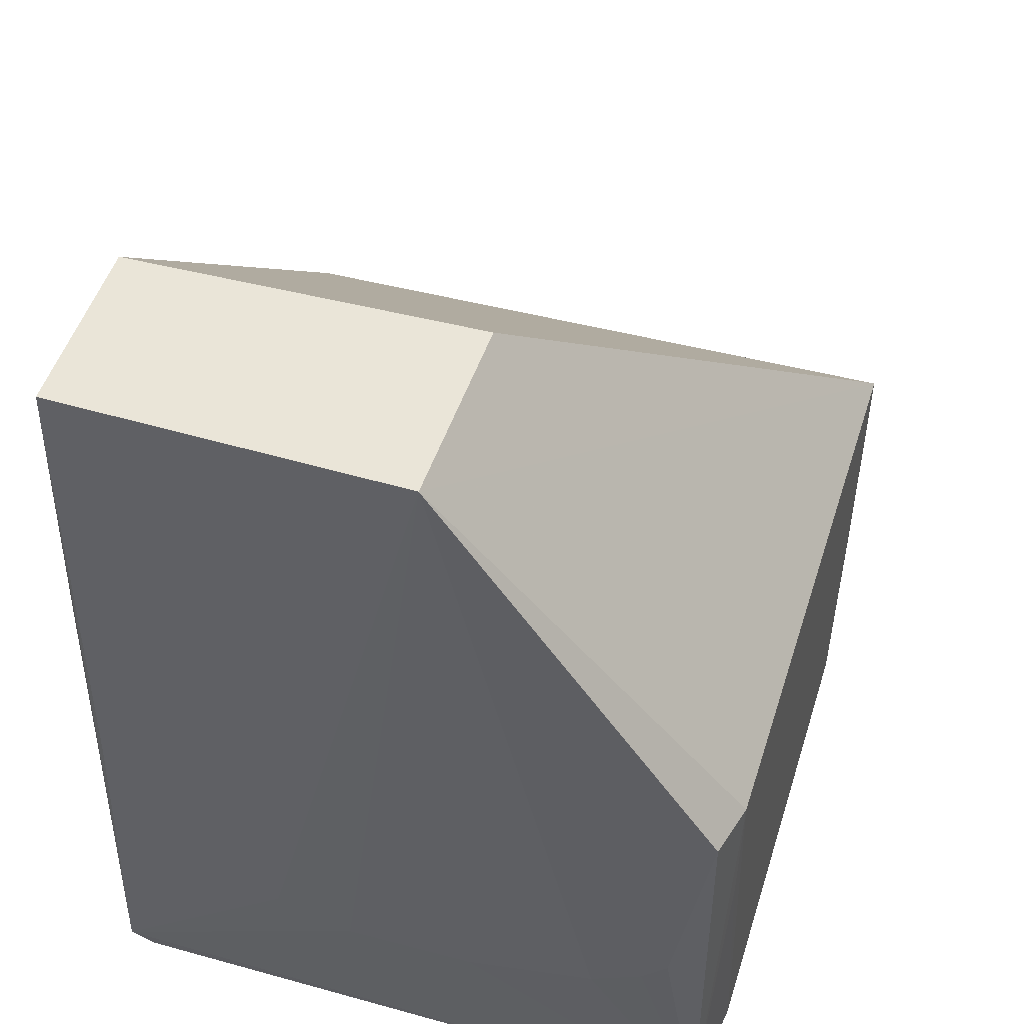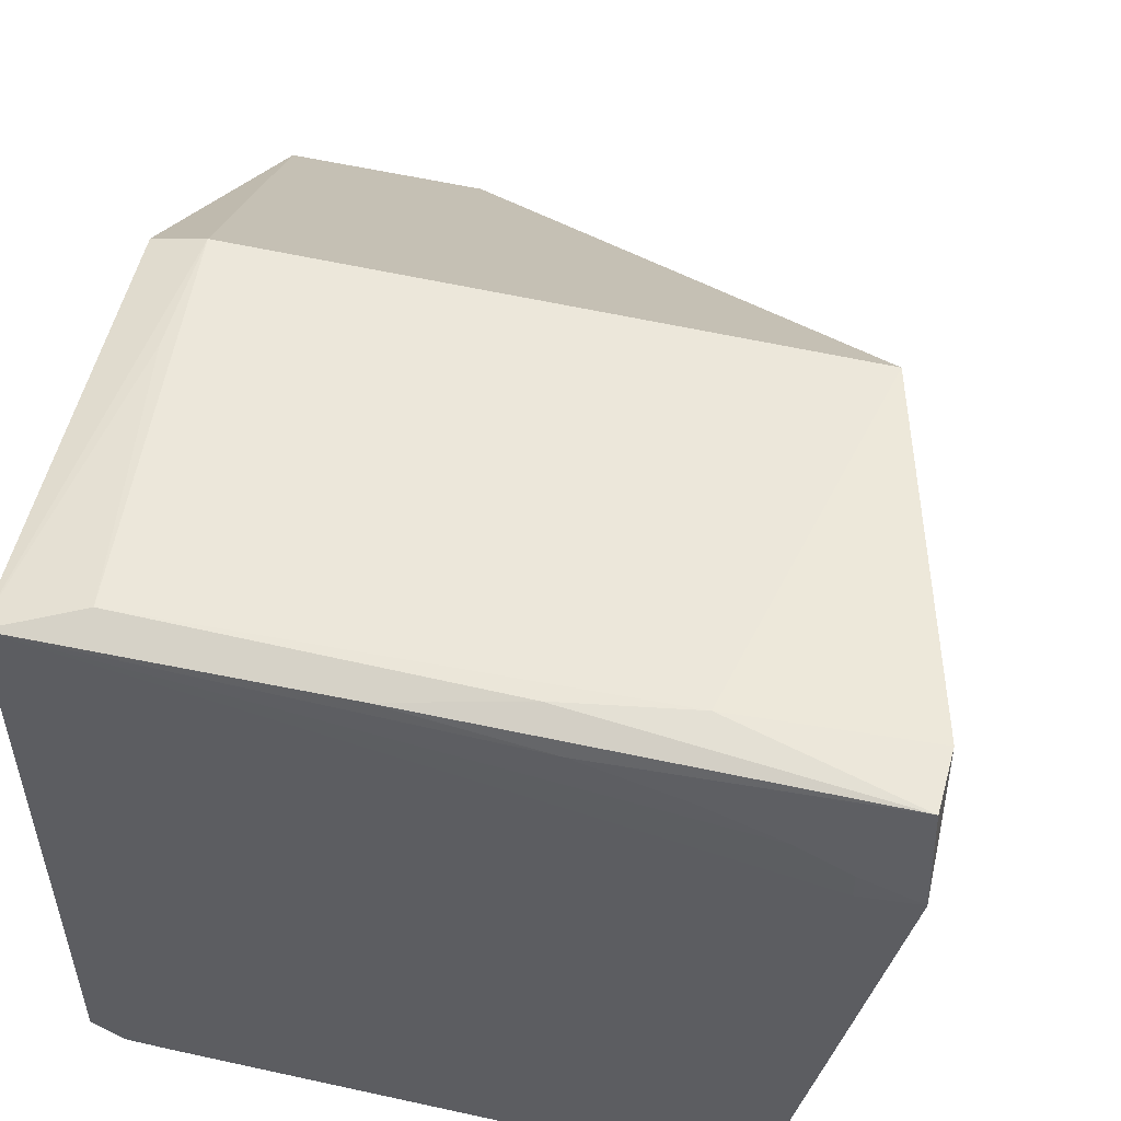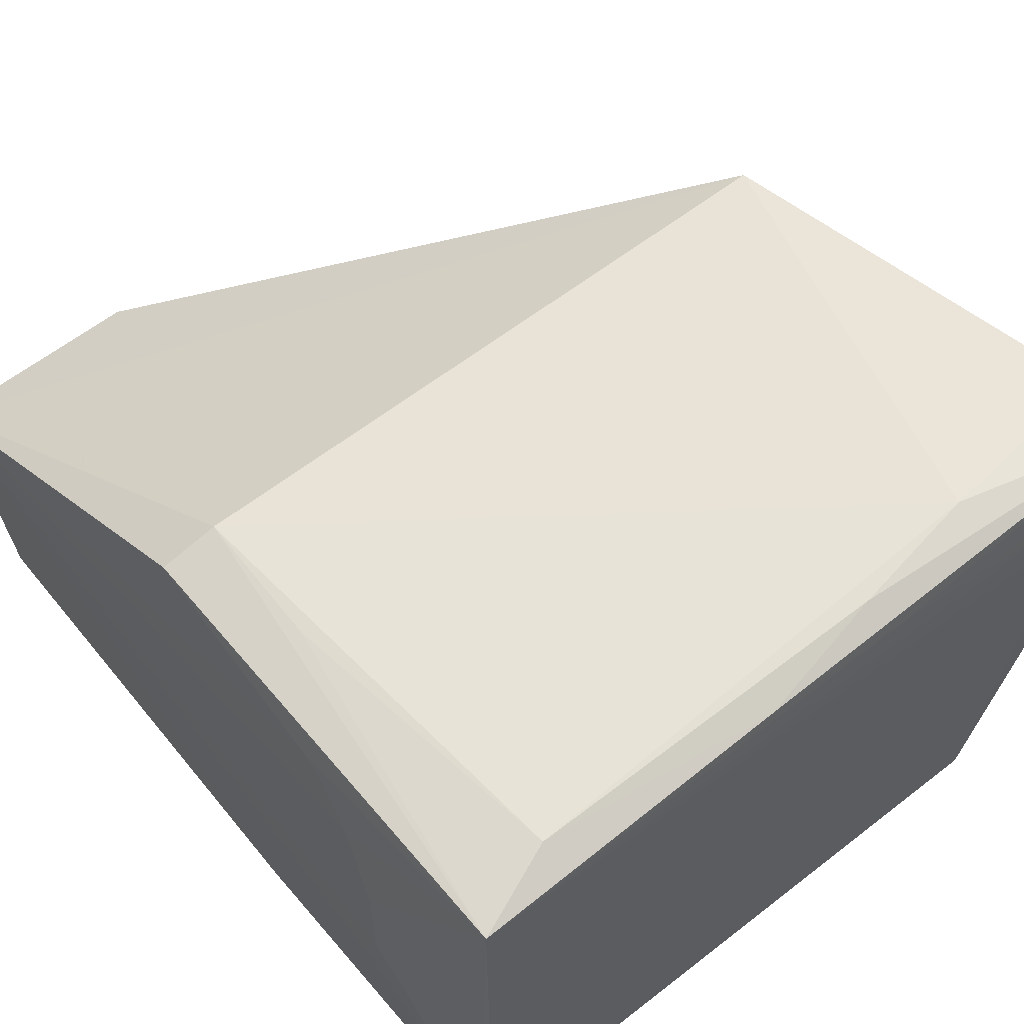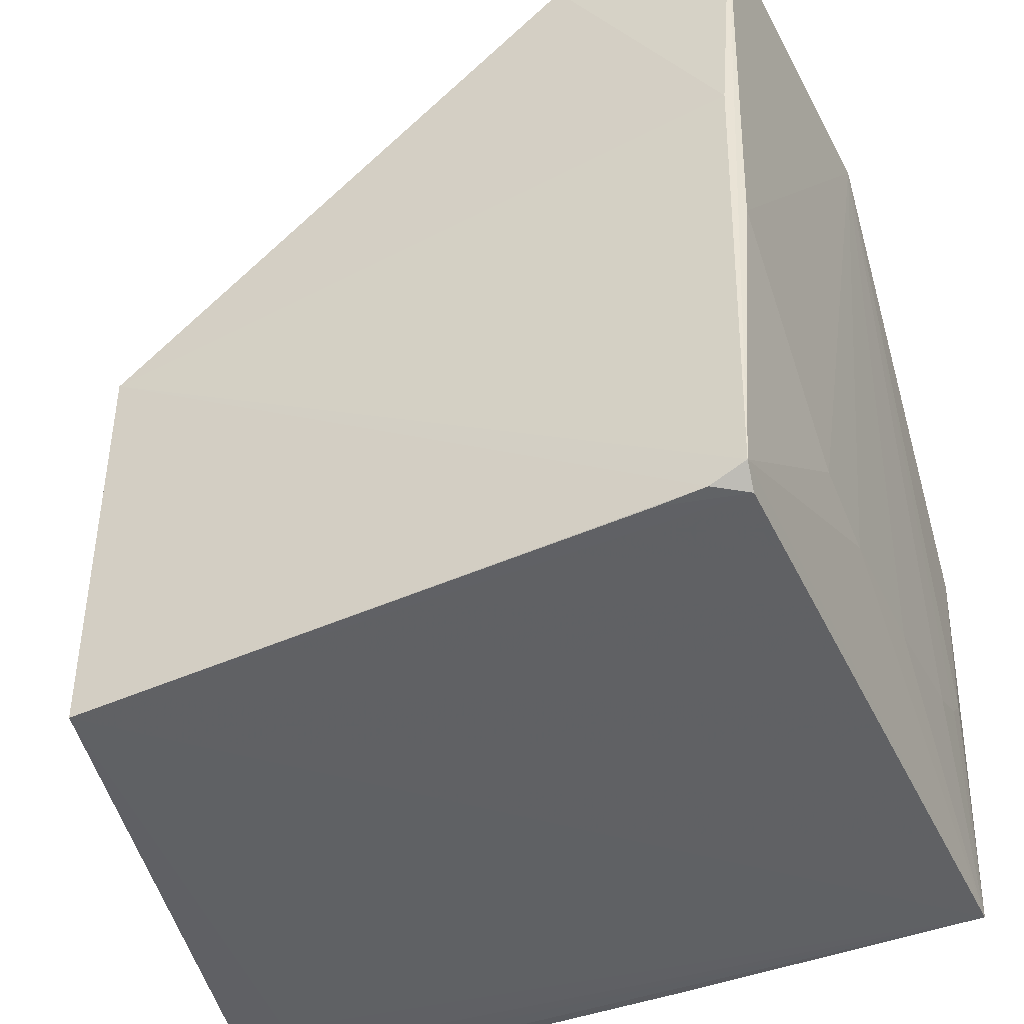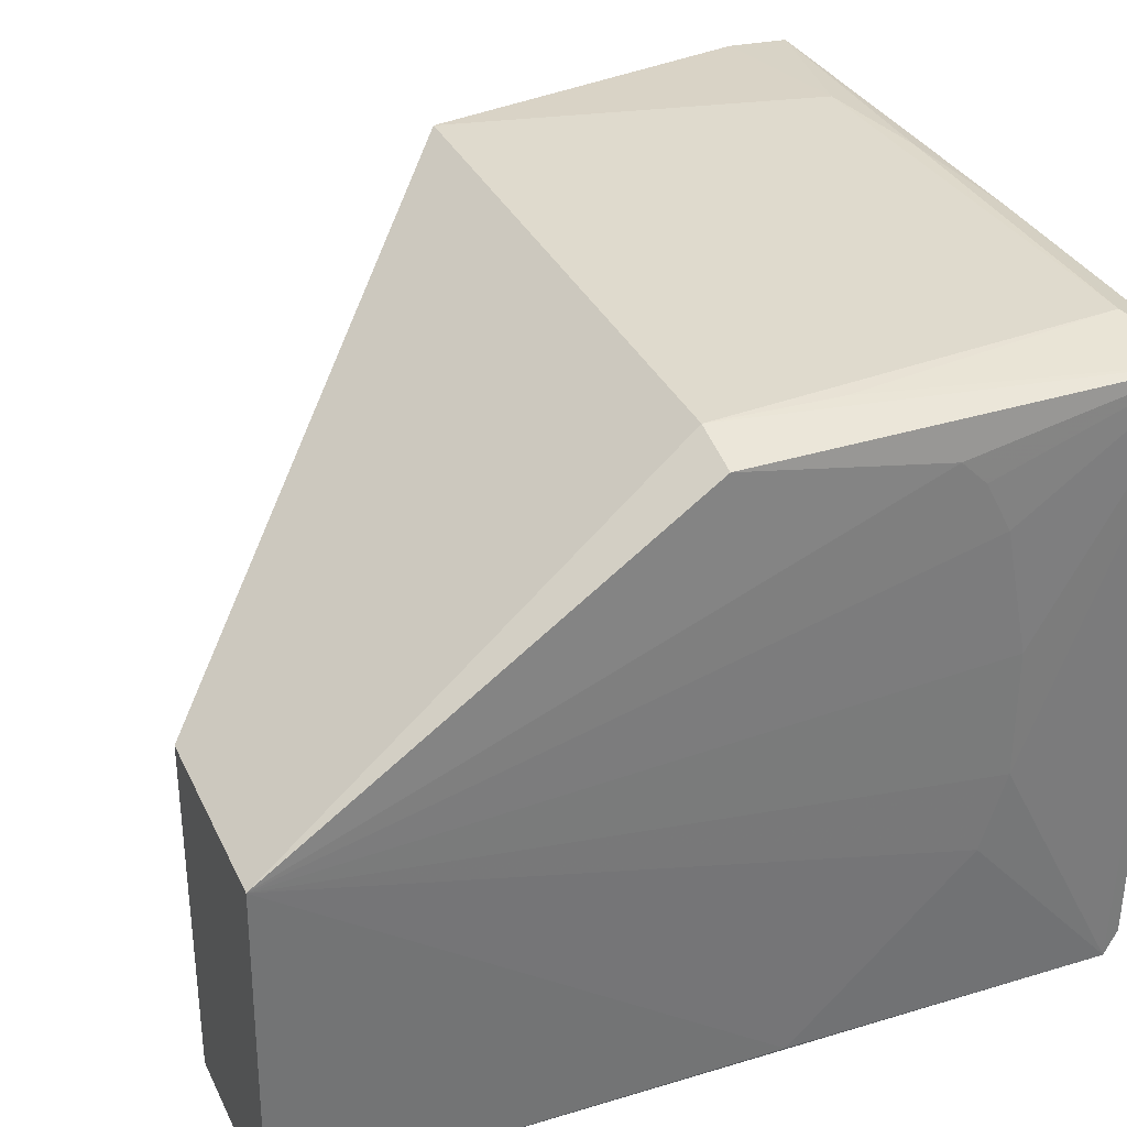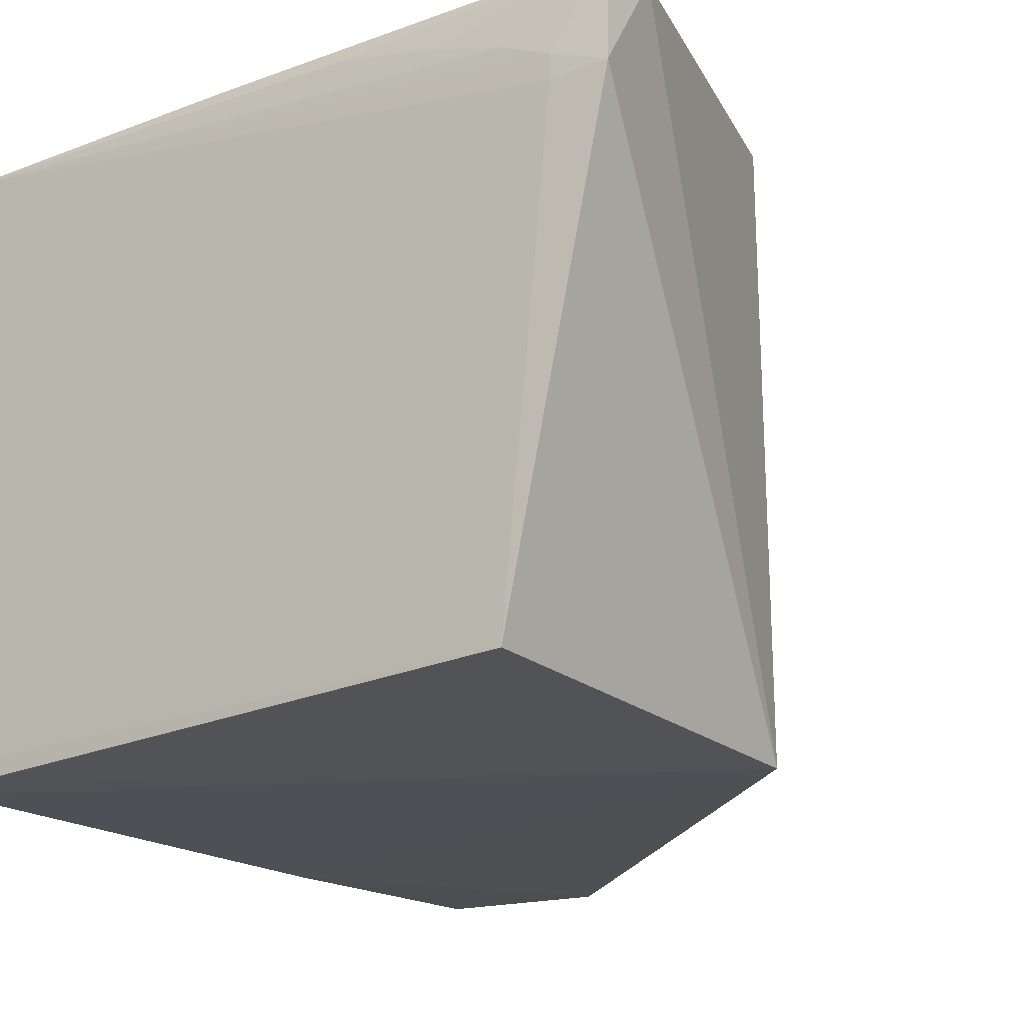
<metadata>
{"format":"obj","ext":"obj","renderer":"f3d","projection":"perspective","resolution":1024,"background":"white","views":[{"elev":45.5,"azim":107.0,"up":"+Z"},{"elev":50.7,"azim":-165.4,"up":"+Y"},{"elev":62.3,"azim":142.1,"up":"+Y"},{"elev":-46.4,"azim":24.5,"up":"+Z"},{"elev":32.9,"azim":67.8,"up":"+Y"},{"elev":-19.8,"azim":-144.3,"up":"+Y"}]}
</metadata>
<code>
v 0.04013 0.002751 0.07549
v 0.03898 -0.02749 0.07548
v 0.03597 -0.02767 0.001218
v -0.0296 0.02593 0.002343
v -0.0204 0.02754 0.03949
v -0.0206 -0.02823 0.03942
v 0.03645 0.02592 0.000859
v 0.03791 -0.01297 0.01695
v 0.02223 0.002752 0.07548
v 0.03632 -0.0296 0.002651
v -0.02059 -0.02726 0.001208
v -0.0297 0.02616 0.007864
v 0.0332 0.02752 0.03948
v -0.01371 0.02734 0.005794
v 0.03793 -0.02809 0.03276
v 0.03792 0.01625 0.01697
v 0.02224 -0.02808 0.07547
v 0.03792 -0.006229 0.01475
v 0.03323 -0.02949 0.001331
v -0.025 0.01619 0.001175
v -0.03002 0.01646 0.001502
v 0.03803 0.02633 0.03951
v -0.002563 0.02719 0.003814
v 0.03731 -0.02879 0.04833
v 0.03792 0.004986 0.01474
v 0.0291 -0.02928 0.001261
v -0.02052 0.02051 0.001302
v -0.02499 0.01844 0.001259
v 0.03788 0.02296 0.02148
v 0.008806 0.02617 0.001493
v 0.02899 0.02724 0.003782
v 0.03787 0.02071 0.01922
v -0.004746 0.02476 0.001457
v 0.03306 0.02727 0.02825
v -0.01378 0.0227 0.001398
f 9 2 1
f 9 1 5
f 9 5 6
f 10 3 7
f 11 7 3
f 12 6 5
f 13 5 1
f 14 5 13
f 14 12 5
f 14 4 12
f 15 8 1
f 15 1 2
f 15 10 8
f 15 2 10
f 17 9 6
f 17 2 9
f 18 10 7
f 18 8 10
f 18 1 8
f 19 10 6
f 19 6 11
f 19 3 10
f 20 7 11
f 21 11 6
f 21 6 12
f 21 12 4
f 21 20 11
f 22 13 1
f 22 7 13
f 23 4 14
f 24 10 2
f 24 2 17
f 24 17 6
f 24 6 10
f 25 18 7
f 25 7 16
f 25 16 1
f 25 1 18
f 26 19 11
f 26 11 3
f 26 3 19
f 28 21 4
f 28 20 21
f 28 4 27
f 28 27 7
f 28 7 20
f 29 7 22
f 29 22 1
f 30 4 23
f 31 23 14
f 31 14 13
f 31 30 23
f 31 7 30
f 32 16 7
f 32 7 29
f 32 29 1
f 32 1 16
f 33 4 30
f 33 30 7
f 34 31 13
f 34 13 7
f 34 7 31
f 35 27 4
f 35 4 33
f 35 33 7
f 35 7 27

</code>
